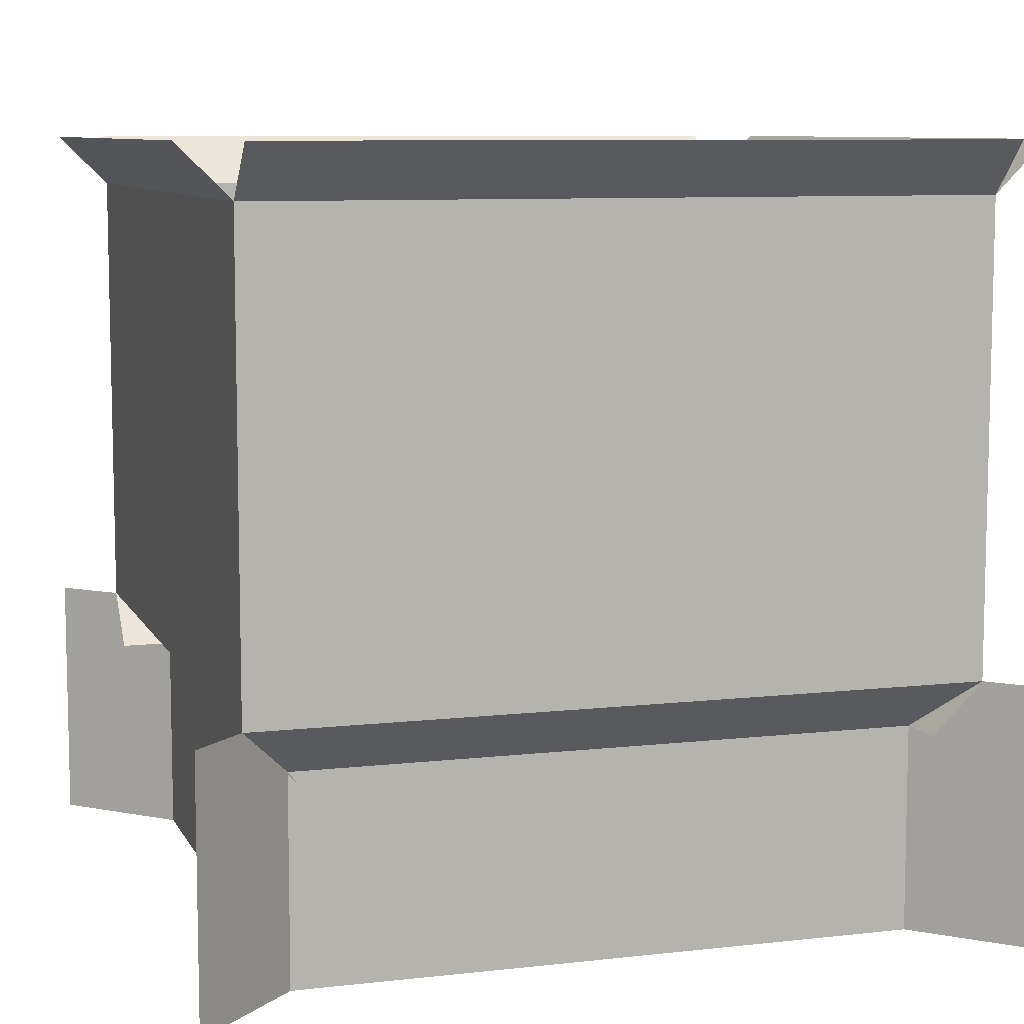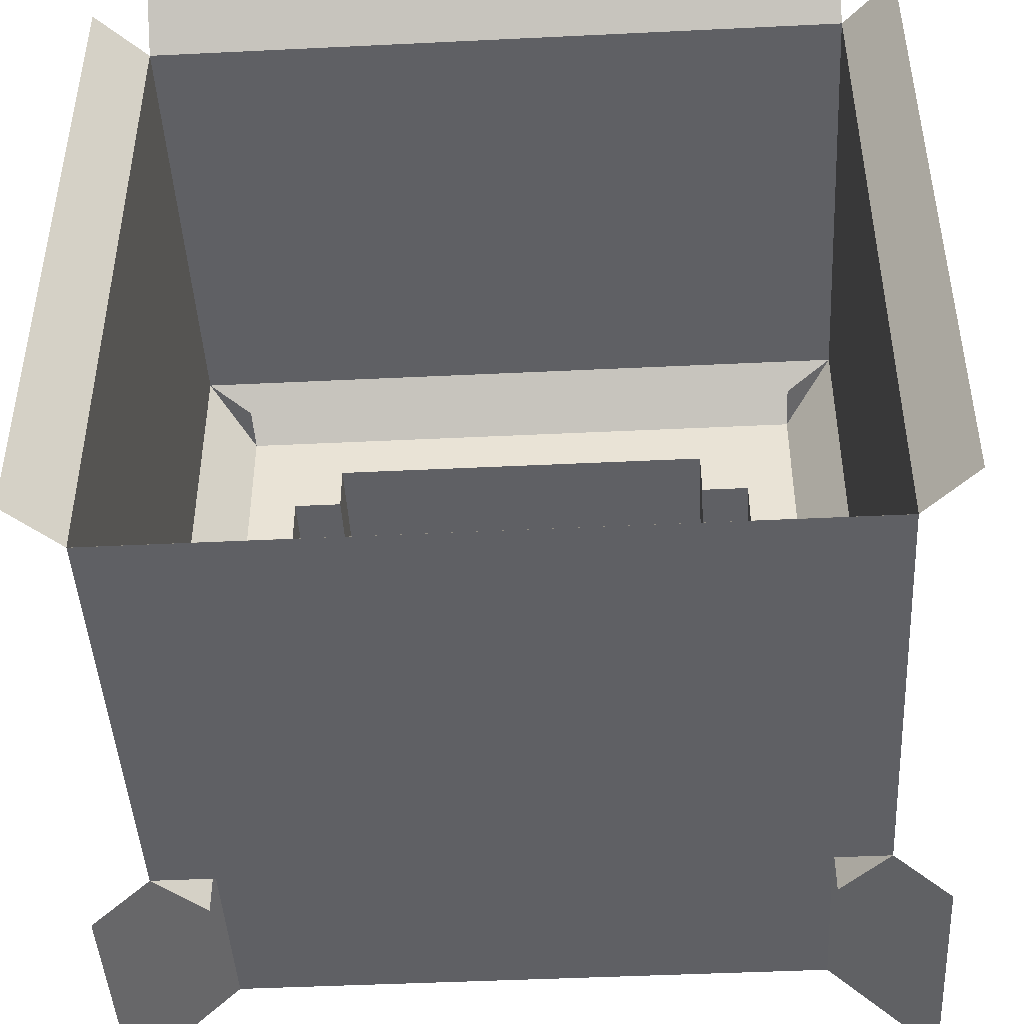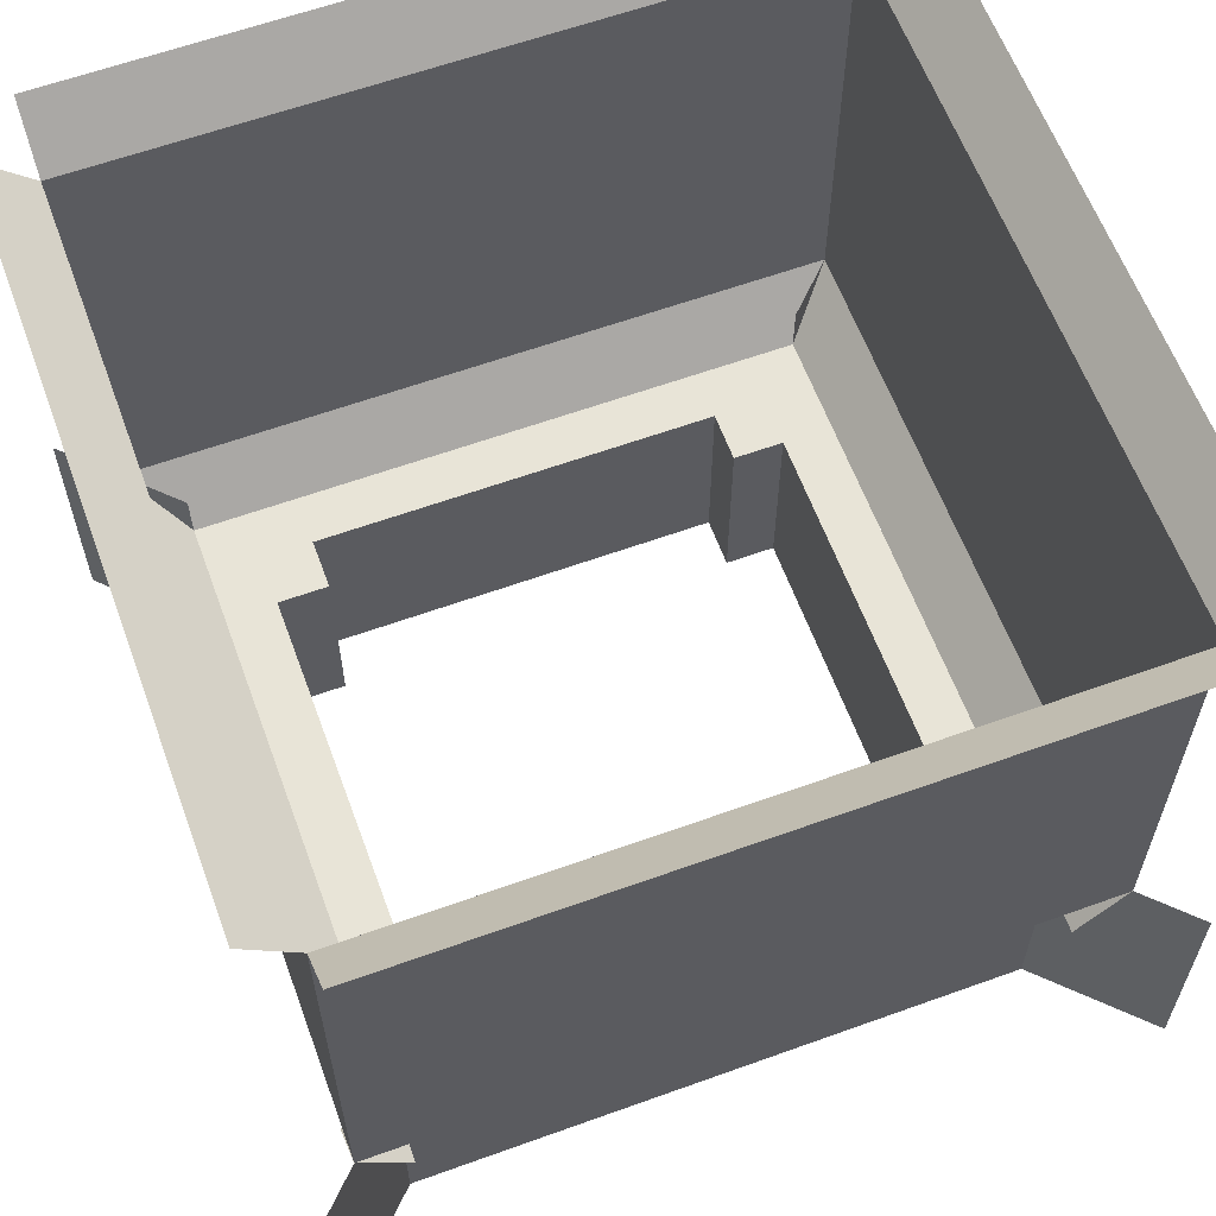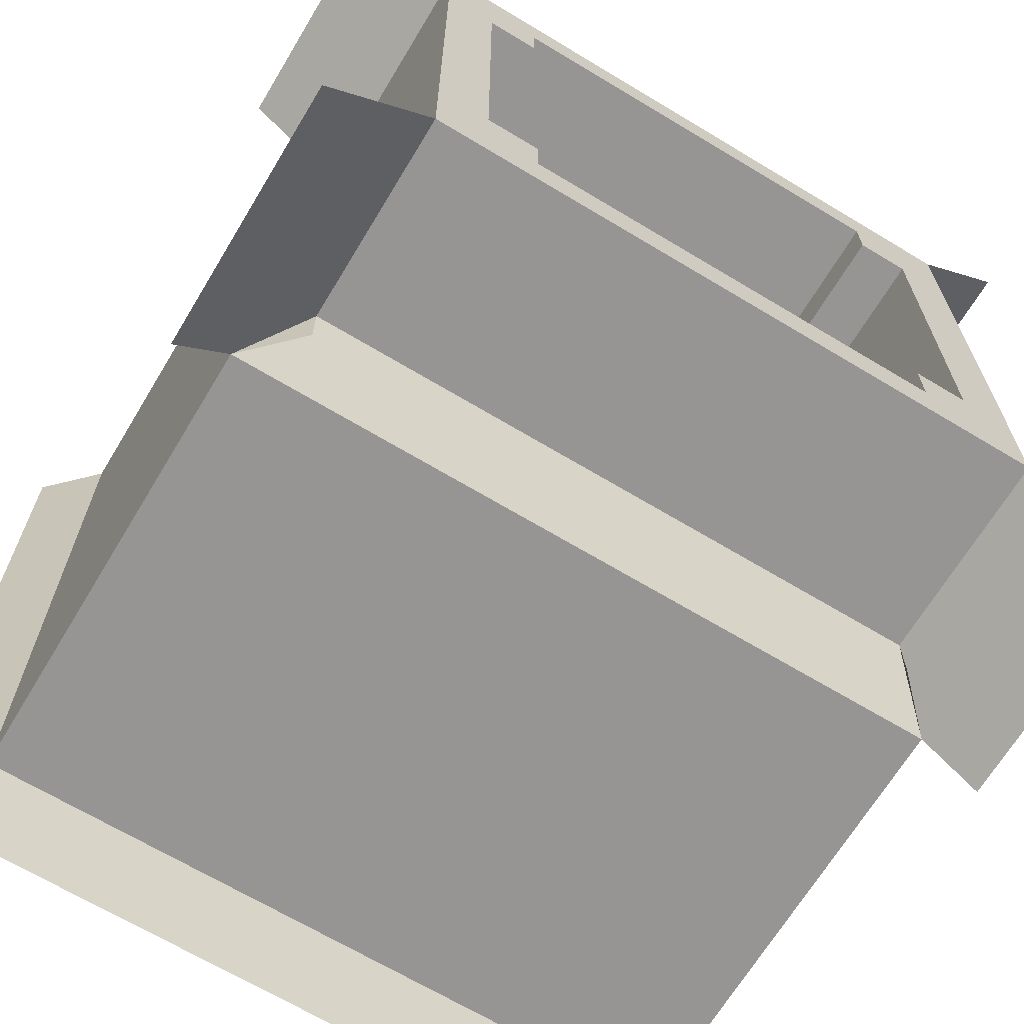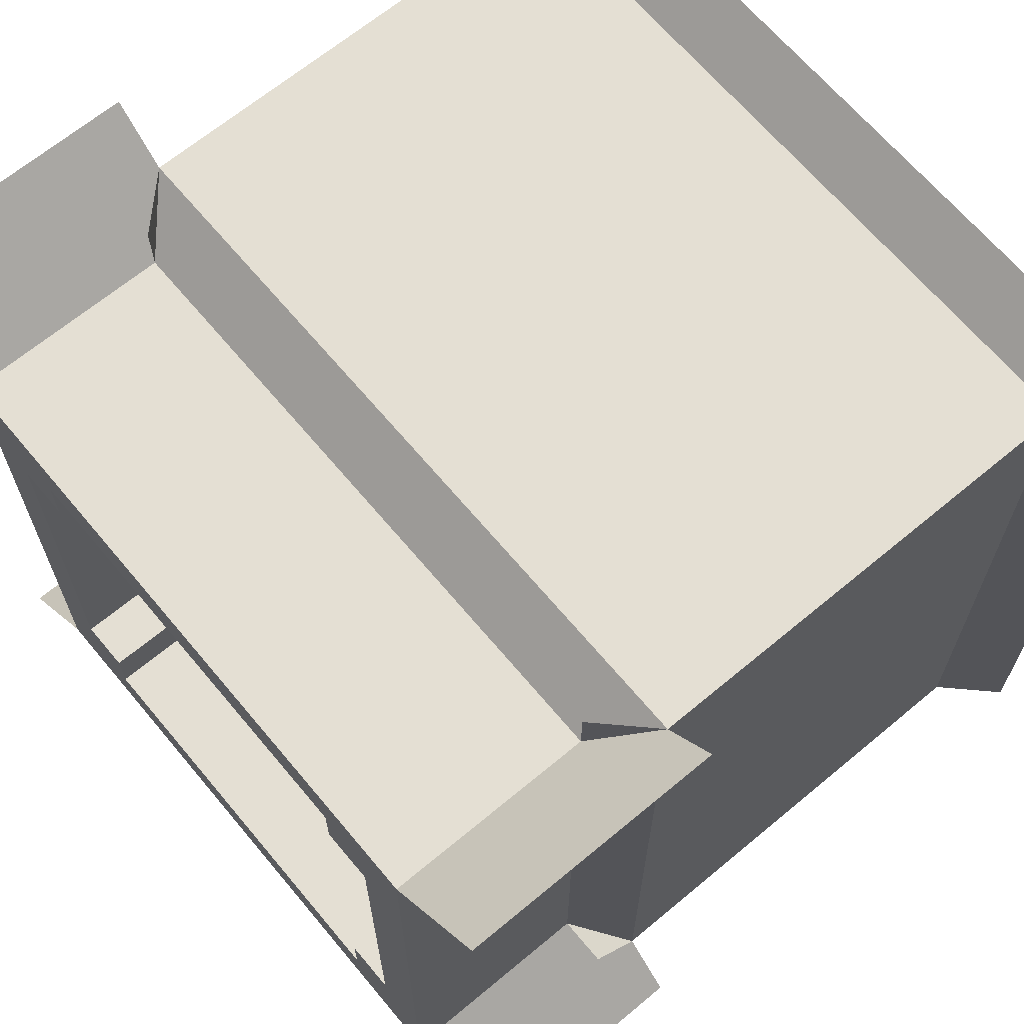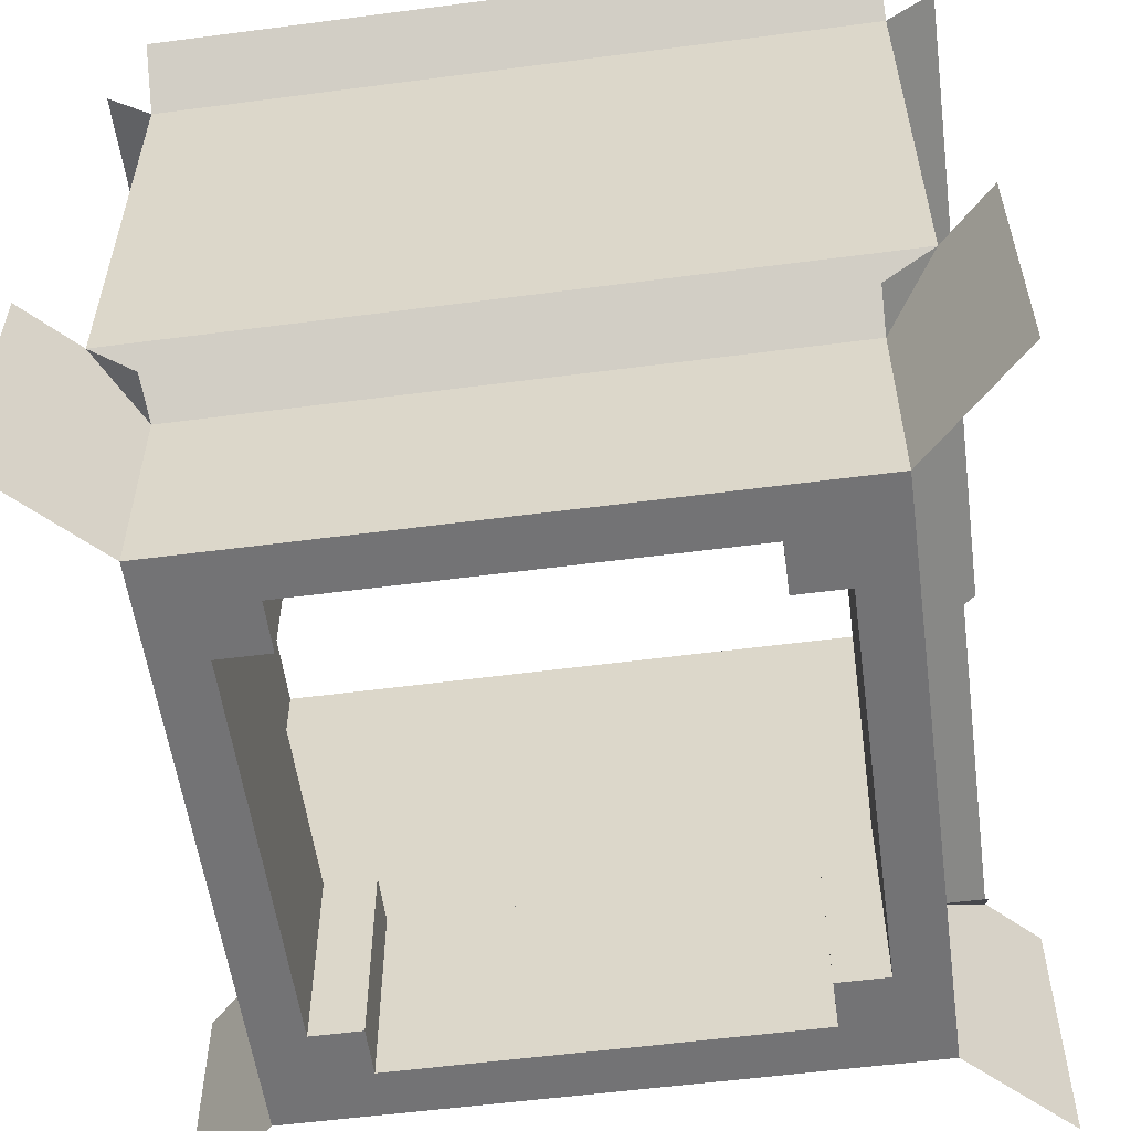
<metadata>
{"format":"obj","ext":"obj","renderer":"f3d","projection":"perspective","resolution":1024,"background":"white","views":[{"elev":8.5,"azim":-107.3,"up":"+Y"},{"elev":-45.3,"azim":-176.8,"up":"+Z"},{"elev":61.3,"azim":-20.2,"up":"+Y"},{"elev":-67.5,"azim":-31.1,"up":"+Z"},{"elev":66.4,"azim":50.1,"up":"+Z"},{"elev":-56.0,"azim":97.8,"up":"+Y"}]}
</metadata>
<code>
o cube.001
v 0.1873 0 0.8125
v 0.125 0.25 0.875
v 0.125 0.25 0.125
v 0.8125 0.25 0.8125
v 0.875 0.25 0.875
v 0.8125 0 0.1875
v 0.875 0.25 0.125
v 0.0625 0.3125 0.9375
v 0.0625 0.875 0.9375
v 0.9375 0.3125 0.9375
v 0.9375 0.875 0.9375
v 0.0625 0.25 0.875
v 0.9375 0.25 0.875
v 0.0625 0.9375 1
v 0.9375 0.9375 1
v 0.9375 0.3125 0.9375
v 0.9375 0.875 0.9375
v 0.9375 0.3125 0.0625
v 0.9375 0.875 0.0625
v 0.875 0.25 0.9375
v 0.875 0.25 0.0625
v 1 0.9375 0.9375
v 1 0.9375 0.0625
v 0.9375 0.3125 0.0625
v 0.9375 0.875 0.0625
v 0.0625 0.3125 0.0625
v 0.0625 0.875 0.0625
v 0.9375 0.25 0.125
v 0.0625 0.25 0.125
v 0.9375 0.9375 -0
v 0.0625 0.9375 -0
v 0.0625 0.3125 0.0625
v 0.0625 0.875 0.0625
v 0.0625 0.3125 0.9375
v 0.0625 0.875 0.9375
v 0.125 0.25 0.0625
v 0.125 0.25 0.9375
v 0 0.9375 0.0625
v 0 0.9375 0.9375
v 0.875 0 0.875
v 1 0 1
v 0.875 0.3125 0.875
v 1 0.3125 1
v 0.875 0 0.125
v 1 0 0
v 0.875 0.3125 0.125
v 1 0.3125 -0
v 0.125 0 0.125
v 0 0 0
v 0.125 0.3125 0.125
v 0 0.3125 -0
v 0.125 0 0.875
v 0 0 1
v 0.125 0.3125 0.875
v 0 0.3125 1
v 0.0625 0.3125 0.9375
v 0.0625 0.875 0.9375
v 0.9375 0.3125 0.9375
v 0.9375 0.875 0.9375
v 0.0625 0.25 0.875
v 0.9375 0.25 0.875
v 0.0625 0.9375 1
v 0.9375 0.9375 1
v 0.9375 0.3125 0.9375
v 0.9375 0.875 0.9375
v 0.9375 0.3125 0.0625
v 0.9375 0.875 0.0625
v 0.875 0.25 0.9375
v 0.875 0.25 0.0625
v 1 0.9375 0.9375
v 1 0.9375 0.0625
v 0.9375 0.3125 0.0625
v 0.9375 0.875 0.0625
v 0.0625 0.3125 0.0625
v 0.0625 0.875 0.0625
v 0.9375 0.25 0.125
v 0.0625 0.25 0.125
v 0.9375 0.9375 -0
v 0.0625 0.9375 -0
v 0.0625 0.3125 0.0625
v 0.0625 0.875 0.0625
v 0.0625 0.3125 0.9375
v 0.0625 0.875 0.9375
v 0.125 0.25 0.0625
v 0.125 0.25 0.9375
v 0 0.9375 0.0625
v 0 0.9375 0.9375
v 0.875 0 0.875
v 1 0 1
v 0.875 0.3125 0.875
v 1 0.3125 1
v 0.875 0 0.125
v 1 0 0
v 0.875 0.3125 0.125
v 1 0.3125 -0
v 0.125 0 0.125
v 0 0 0
v 0.125 0.3125 0.125
v 0 0.3125 -0
v 0.125 0 0.875
v 0 0 1
v 0.125 0.3125 0.875
v 0 0.3125 1
v 0.25 0 0.125
v 0.25 0.25 0.125
v 0.25 0 0.875
v 0.25 0.25 0.875
v 0.125 0 0.75
v 0.125 0.25 0.75
v 0.875 0 0.75
v 0.875 0.25 0.75
v 0.25 0.25 0.75
v 0.25 0 0.75
v 0.1875 0 0.75
v 0.1875 0.25 0.75
v 0.25 0.25 0.8125
v 0.25 0 0.8125
v 0.75 0 0.125
v 0.75 0.25 0.125
v 0.75 0 0.875
v 0.75 0.25 0.875
v 0.75 0.25 0.75
v 0.75 0 0.75
v 0.75 0.25 0.8125
v 0.75 0 0.8125
v 0.8125 0.25 0.75
v 0.8125 0 0.75
v 0.125 0 0.25
v 0.125 0.25 0.25
v 0.875 0 0.25
v 0.875 0.25 0.25
v 0.25 0.25 0.25
v 0.25 0 0.25
v 0.1875 0 0.25
v 0.1875 0.25 0.25
v 0.75 0 0.25
v 0.75 0.25 0.25
v 0.8125 0.25 0.25
v 0.8125 0 0.25
v 0.25 0.25 0.1875
v 0.25 0 0.1875
v 0.75 0 0.1875
v 0.75 0.25 0.1875
v 0.1875 0.25 0.125
v 0.1875 0 0.125
v 0.125 0.25 0.1875
v 0.125 0 0.1875
v 0.125 0.25 0.1875
v 0.1875 0.25 0.1875
v 0.1875 0 0.1875
v 0.187 0.25 0.875
v 0.187 0 0.875
v 0.125 0.25 0.8125
v 0.125 0 0.8125
v 0.1873 0.25 0.8125
v 0.875 0.25 0.1875
v 0.875 0 0.1875
v 0.8125 0.25 0.125
v 0.8125 0 0.125
v 0.8125 0.25 0.1875
v 0.875 0.25 0.8125
v 0.875 0 0.8125
v 0.8125 0.25 0.875
v 0.8125 0 0.875
v 0.8125 0 0.8125
f 124 121 163 4
f 10 11 9 8
f 10 8 12 13
f 9 11 15 14
f 18 19 17 16
f 18 16 20 21
f 17 19 23 22
f 26 27 25 24
f 26 24 28 29
f 25 27 31 30
f 34 35 33 32
f 34 32 36 37
f 33 35 39 38
f 40 41 43 42
f 44 45 47 46
f 48 49 51 50
f 52 53 55 54
f 58 56 57 59
f 58 61 60 56
f 57 62 63 59
f 66 64 65 67
f 66 69 68 64
f 65 70 71 67
f 74 72 73 75
f 74 77 76 72
f 73 78 79 75
f 82 80 81 83
f 82 85 84 80
f 81 86 87 83
f 88 90 91 89
f 92 94 95 93
f 96 98 99 97
f 100 102 103 101
f 124 116 107 121
f 125 124 122 123
f 128 134 114 108
f 141 142 143 140
f 125 117 116 124
f 135 129 109 115
f 139 130 110 127
f 115 109 153 155
f 1 152 100 154
f 139 127 126 138
f 140 132 133 141
f 136 137 143 142
f 138 137 136 139
f 117 125 120 106
f 131 138 126 111
f 132 135 134 133
f 114 134 135 115
f 127 123 122 126
f 3 144 145 96
f 119 105 140 143
f 6 159 92 157
f 104 118 142 141
f 131 156 160 138
f 115 112 113 114
f 116 117 113 112
f 128 108 109 129
f 153 154 100 2
f 151 152 106 107
f 120 121 107 106
f 163 164 88 5
f 161 5 88 162
f 130 131 111 110
f 156 157 92 7
f 158 7 92 159
f 118 104 105 119
f 146 147 128 129 148
f 105 104 145 144
f 3 96 147 146
f 135 149 148 129
f 140 105 144 149
f 140 149 135 132
f 96 145 150 147
f 134 128 147 150
f 141 133 134 150
f 104 141 150 145
f 2 100 152 151
f 109 108 154 153
f 148 149 144 3
f 115 155 116 112
f 151 155 153 2
f 107 116 155 151
f 106 152 1 117
f 114 1 154 108
f 1 114 113 117
f 131 130 157 156
f 119 158 159 118
f 156 7 158 160
f 143 160 158 119
f 143 137 138 160
f 6 142 118 159
f 139 136 142 6
f 139 6 157 130
f 111 161 162 110
f 121 120 164 163
f 124 4 126 122
f 161 4 163 5
f 111 126 4 161
f 120 125 165 164
f 88 164 165 162
f 127 110 162 165
f 165 125 123 127

</code>
